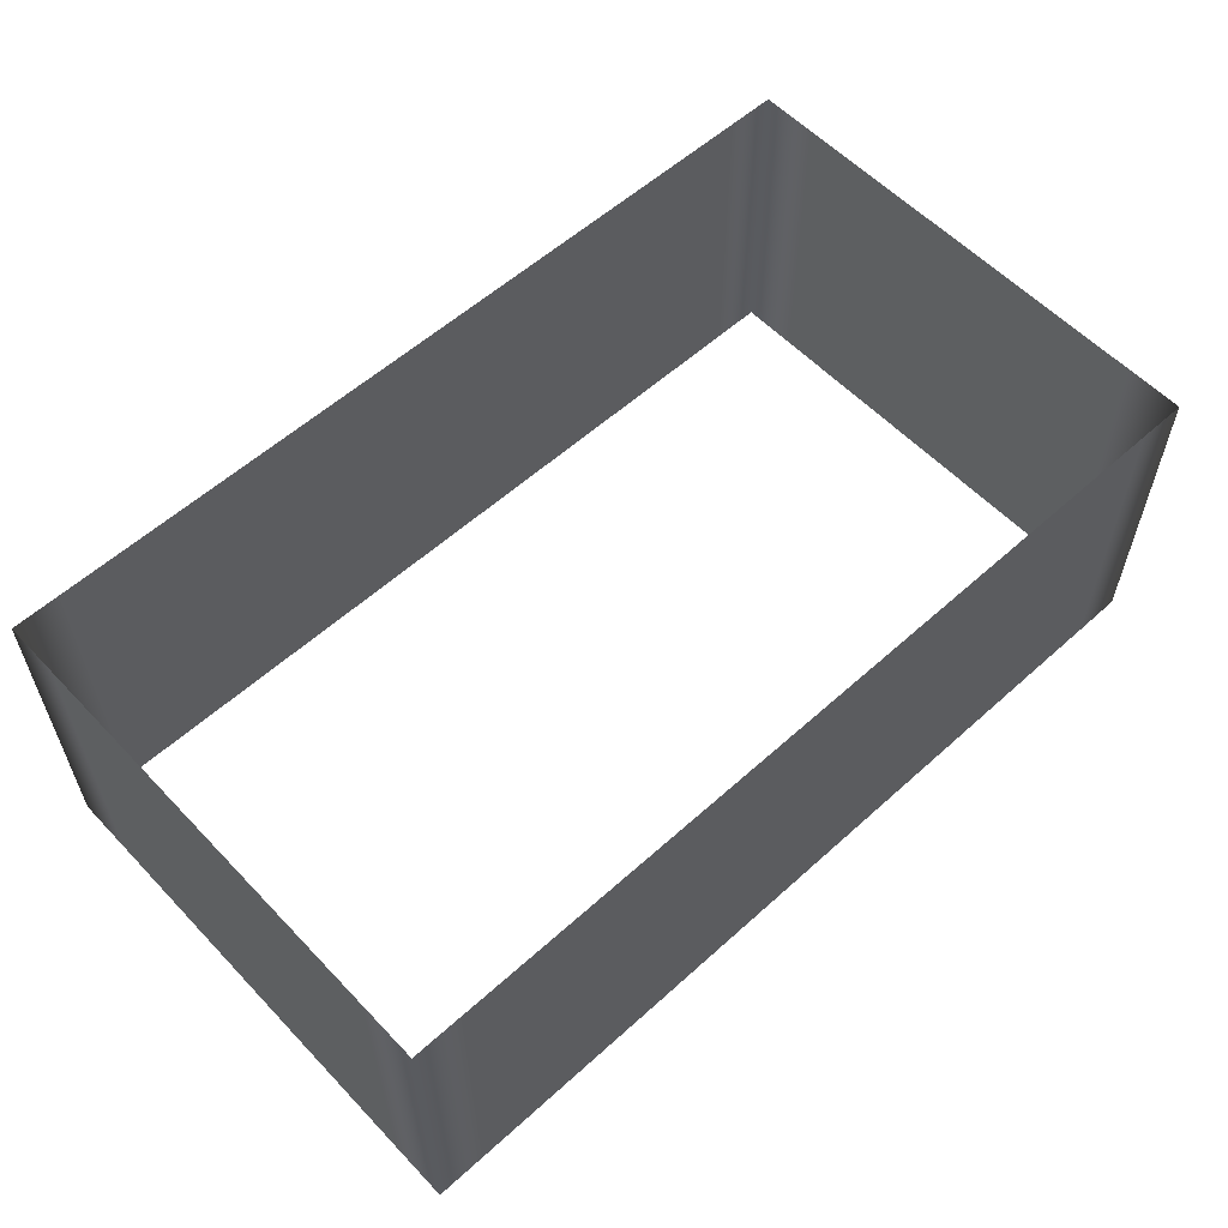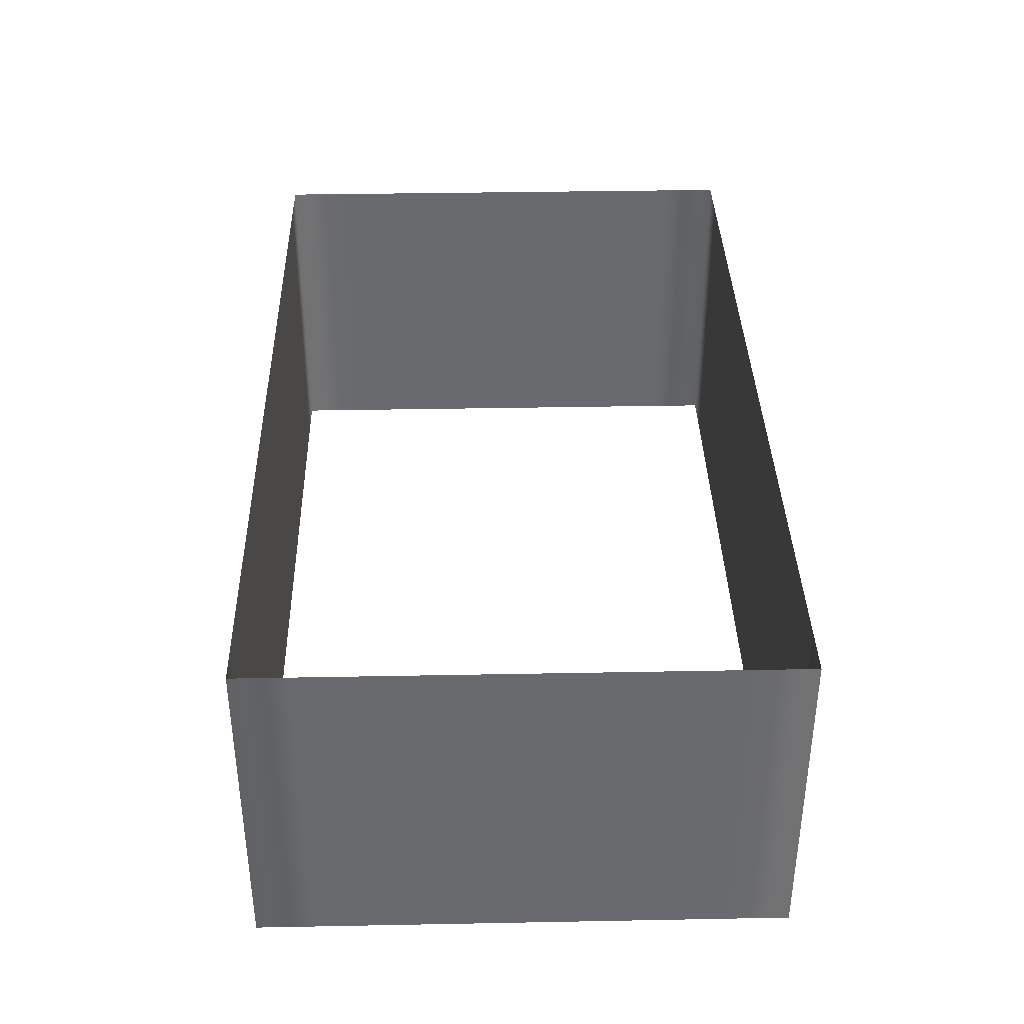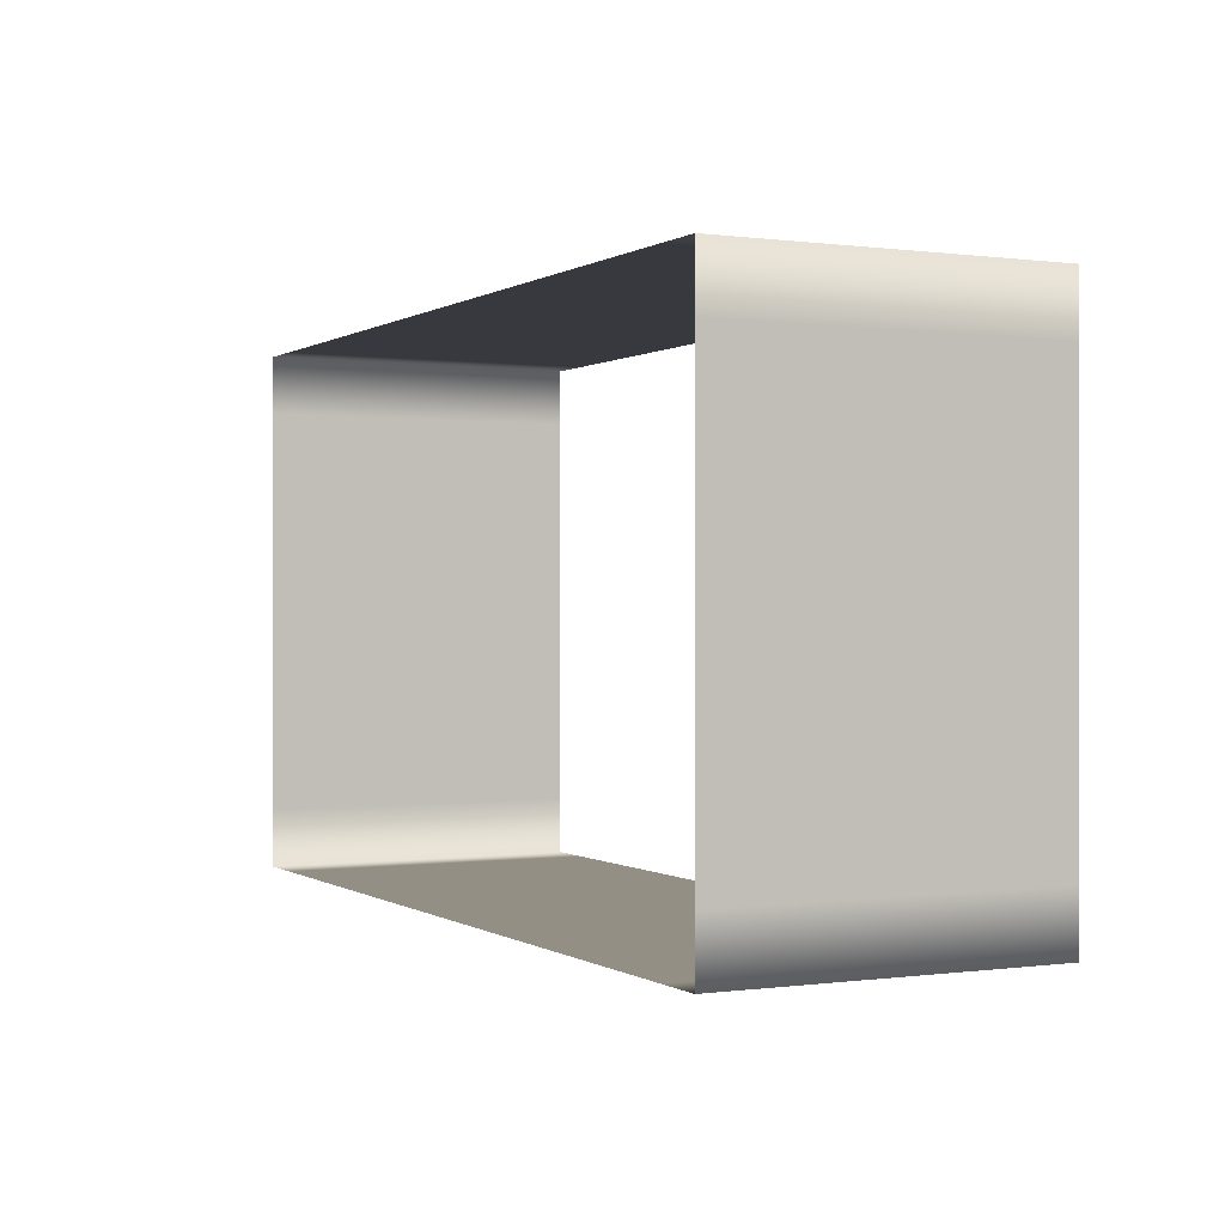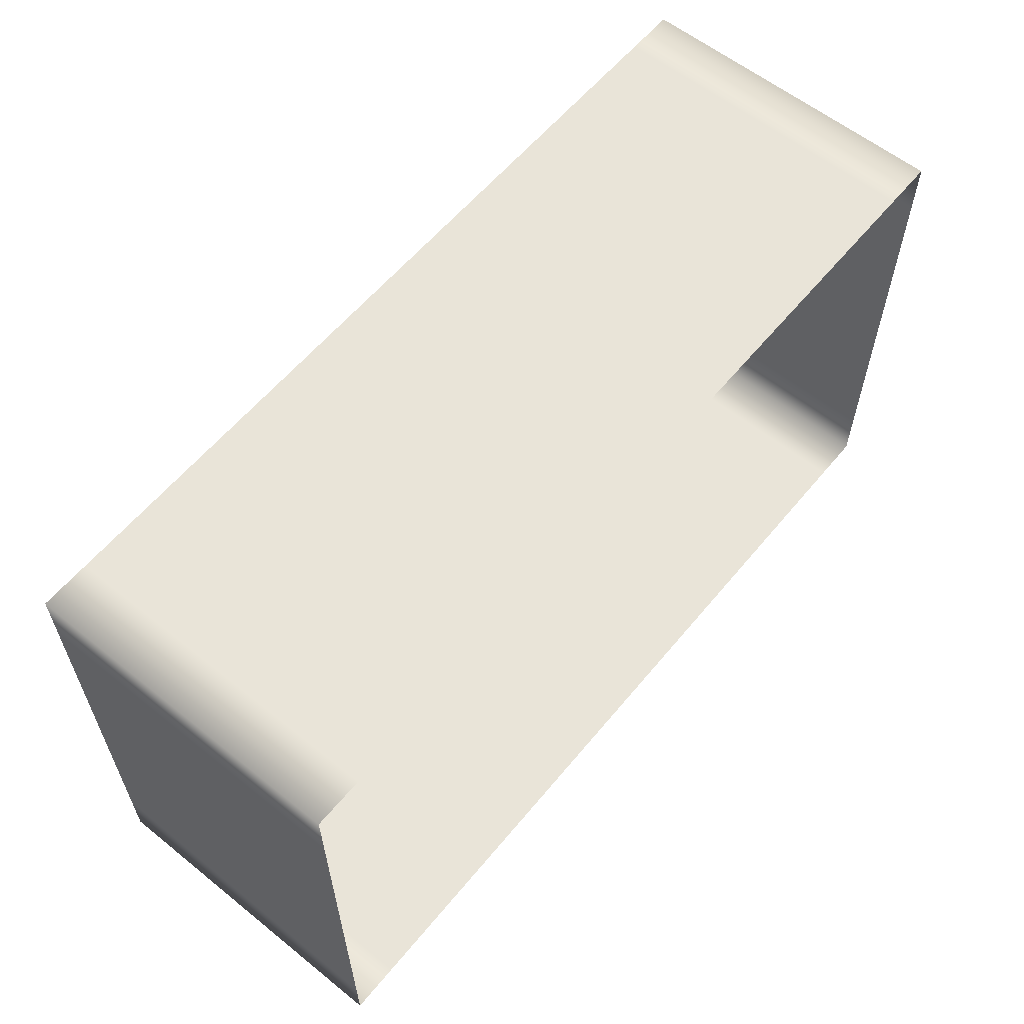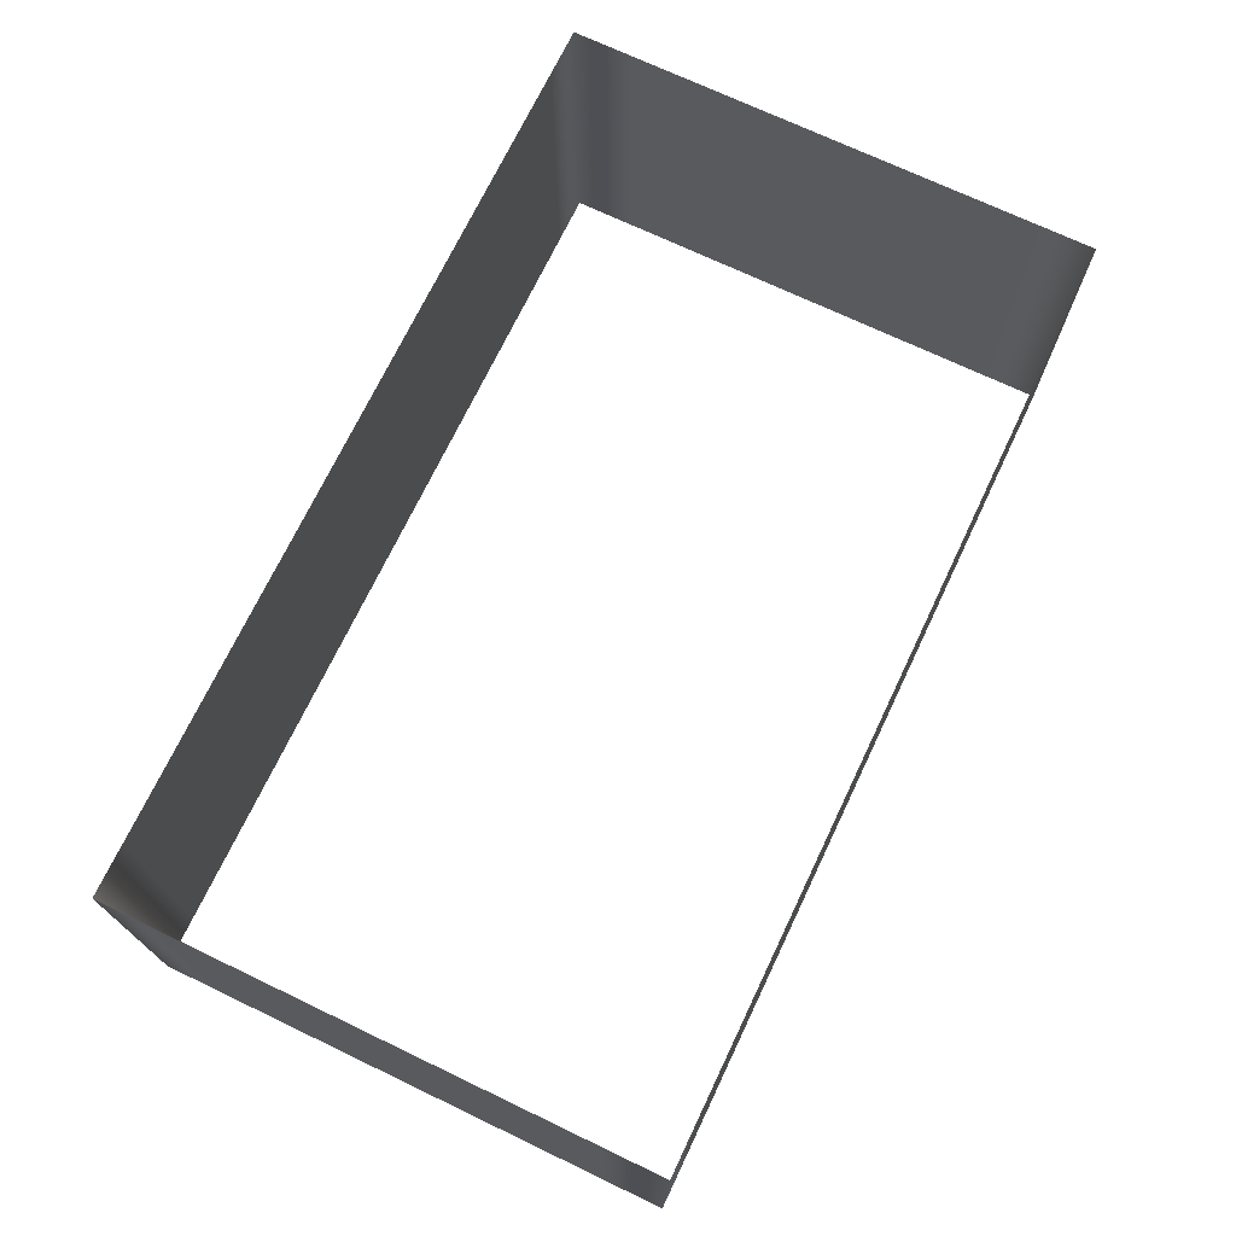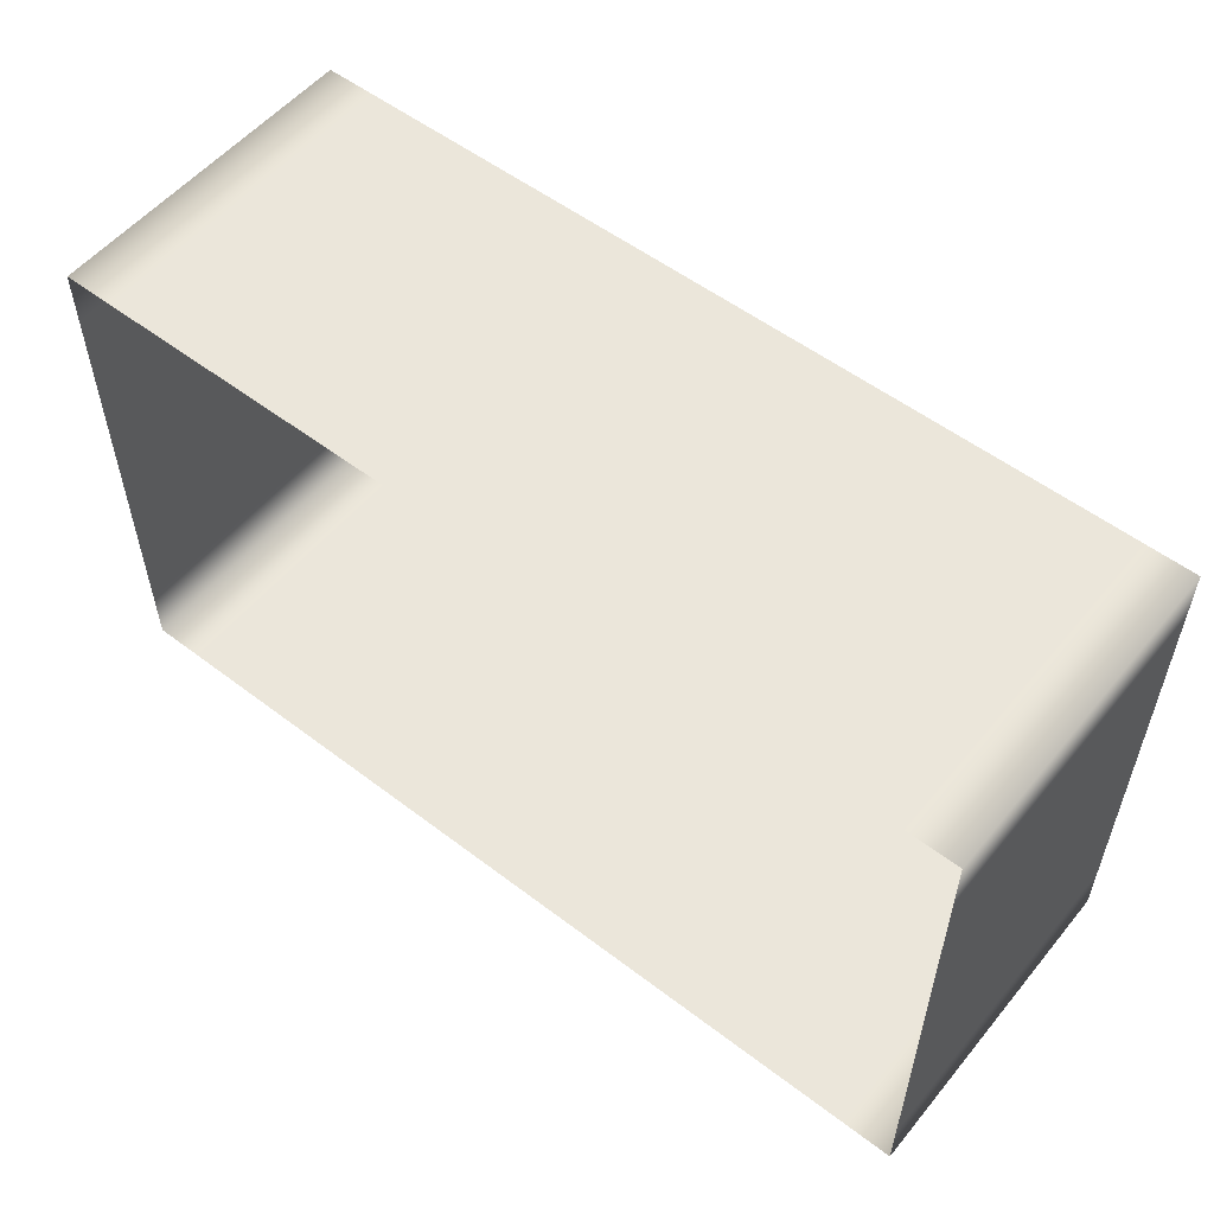
<metadata>
{"format":"obj","ext":"obj","renderer":"f3d","projection":"perspective","resolution":1024,"background":"white","views":[{"elev":57.8,"azim":-43.0,"up":"+Y"},{"elev":37.0,"azim":88.6,"up":"+Y"},{"elev":0.1,"azim":-116.6,"up":"+Z"},{"elev":59.8,"azim":-50.6,"up":"+Z"},{"elev":71.7,"azim":-64.5,"up":"+Y"},{"elev":54.7,"azim":-141.2,"up":"+Z"}]}
</metadata>
<code>
o Grid.002
v -6.928 2e-06 -4
v -6.928 2e-06 -3.111
v -6.158 2e-06 -4
v 6.928 2e-06 -4
v 6.158 2e-06 -4
v 6.928 2e-06 -3.111
v 6.928 -2e-06 4
v 6.158 -2e-06 4
v 0.7698 -2e-06 4
v 0 -2e-06 4
v 2.309 -2e-06 4
v 1.54 -2e-06 4
v 3.849 -2e-06 4
v 3.079 -2e-06 4
v 5.388 -2e-06 4
v 4.619 -2e-06 4
v 6.928 -2e-06 3.111
v 6.928 -0 2.222
v 6.928 -0 1.333
v 6.928 -0 0.4444
v 6.928 0 -0.4444
v 6.928 0 -1.333
v 6.928 0 -2.222
v 5.388 2e-06 -4
v 0.7698 2e-06 -4
v 0 2e-06 -4
v 2.309 2e-06 -4
v 1.54 2e-06 -4
v 3.849 2e-06 -4
v 3.079 2e-06 -4
v 4.619 2e-06 -4
v -0.7698 2e-06 -4
v -2.309 2e-06 -4
v -1.54 2e-06 -4
v -3.849 2e-06 -4
v -3.079 2e-06 -4
v -5.388 2e-06 -4
v -4.619 2e-06 -4
v -6.928 0 -2.222
v -6.928 0 -1.333
v -6.928 0 -0.4444
v -6.928 -0 0.4444
v -6.928 -0 1.333
v -6.928 -0 2.222
v -6.928 -2e-06 3.111
v -6.928 -2e-06 4
v -6.158 -2e-06 4
v -5.388 -2e-06 4
v -4.619 -2e-06 4
v -3.849 -2e-06 4
v -3.079 -2e-06 4
v -2.309 -2e-06 4
v -1.54 -2e-06 4
v -0.7698 -2e-06 4
v -6.928 5 -4
v -6.928 5 -3.111
v -6.158 5 -4
v 6.928 5 4
v 6.158 5 4
v 3.849 5 4
v 4.619 5 4
v 6.928 5 3.111
v 6.928 5 0.4444
v 6.928 5 -0.4444
v 2.309 5 -4
v 1.54 5 -4
v 3.079 5 -4
v -5.388 5 -4
v -4.619 5 -4
v -6.928 5 1.333
v -6.928 5 2.222
v -6.928 5 3.111
v -0.7698 5 4
v 5.388 5 4
v 0.7698 5 -4
v -6.928 5 -2.222
v -6.928 5 4
v -3.079 5 4
v -2.309 5 4
v 6.928 5 -1.333
v 5.388 5 -4
v 0 5 -4
v 3.849 5 -4
v 4.619 5 -4
v -0.7698 5 -4
v -3.849 5 -4
v -3.079 5 -4
v -6.158 5 4
v -5.388 5 4
v 0.7698 5 4
v 0 5 4
v 1.54 5 4
v 3.079 5 4
v 6.928 5 2.222
v -6.928 5 -1.333
v -2.309 5 -4
v 6.928 5 -4
v 6.158 5 -4
v 6.928 5 -3.111
v 6.928 5 1.333
v 6.928 5 -2.222
v -6.928 5 -0.4444
v -4.619 5 4
v -1.54 5 4
v -1.54 5 -4
v -6.928 5 0.4444
v -3.849 5 4
v 2.309 5 4
f 35 38 69 86
f 2 39 76 56
f 19 20 63 100
f 18 19 100 94
f 25 26 82 75
f 45 46 77 72
f 41 42 106 102
f 28 25 75 66
f 10 9 90 91
f 1 2 56 55
f 22 23 101 80
f 51 52 79 78
f 49 50 107 103
f 32 34 105 85
f 9 12 92 90
f 3 1 55 57
f 39 40 95 76
f 47 48 89 88
f 8 7 58 59
f 14 13 60 93
f 43 44 71 70
f 44 45 72 71
f 33 36 87 96
f 54 10 91 73
f 27 28 66 65
f 50 51 78 107
f 13 16 61 60
f 23 6 99 101
f 30 27 65 67
f 37 3 57 68
f 17 18 94 62
f 15 8 59 74
f 12 11 108 92
f 38 37 68 69
f 4 5 98 97
f 40 41 102 95
f 29 30 67 83
f 53 54 73 104
f 7 17 62 58
f 16 15 74 61
f 11 14 93 108
f 48 49 103 89
f 31 29 83 84
f 6 4 97 99
f 20 21 64 63
f 46 47 88 77
f 42 43 70 106
f 36 35 86 87
f 26 32 85 82
f 21 22 80 64
f 52 53 104 79
f 24 31 84 81
f 34 33 96 105
f 5 24 81 98

</code>
